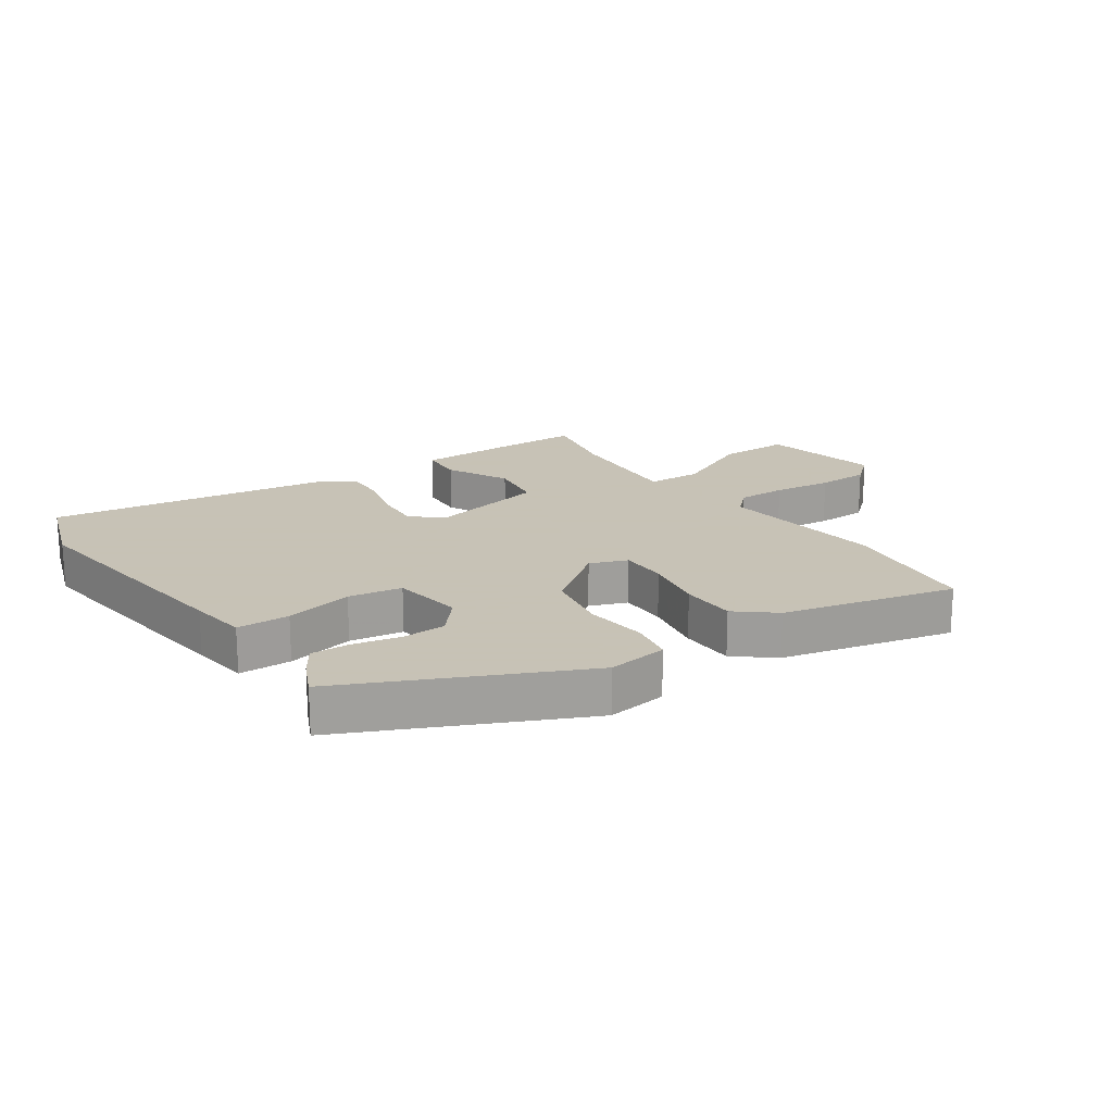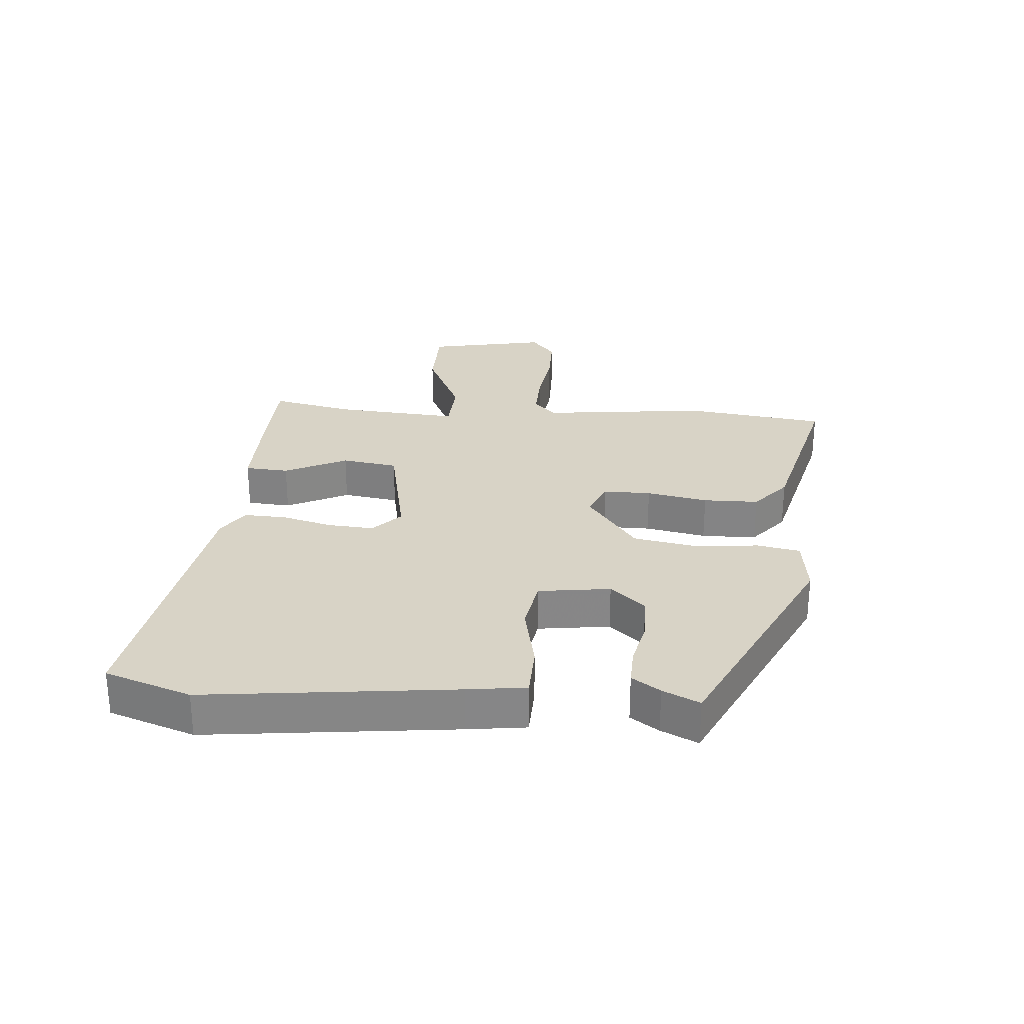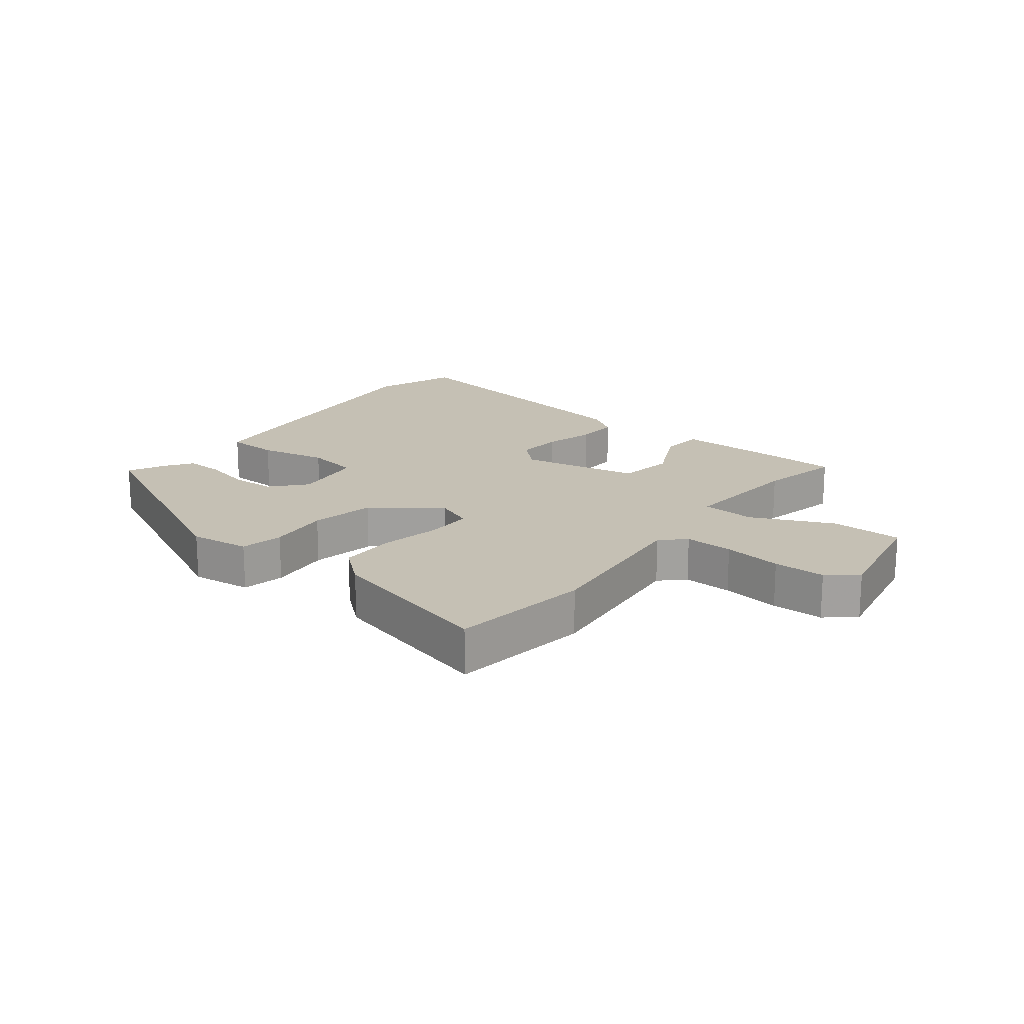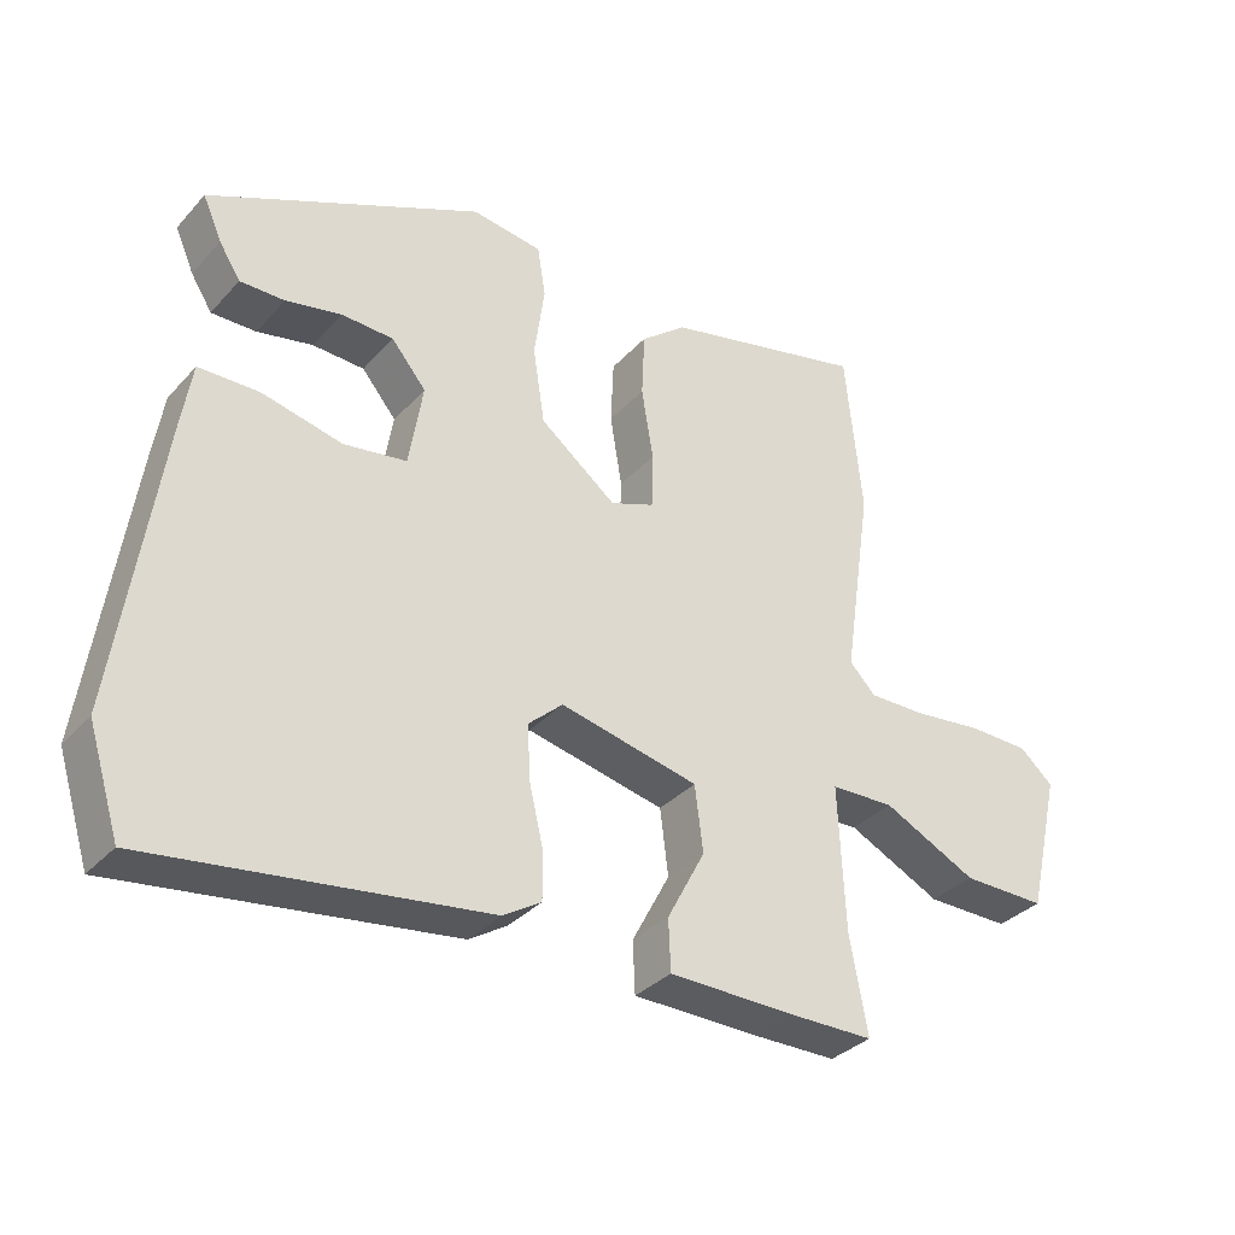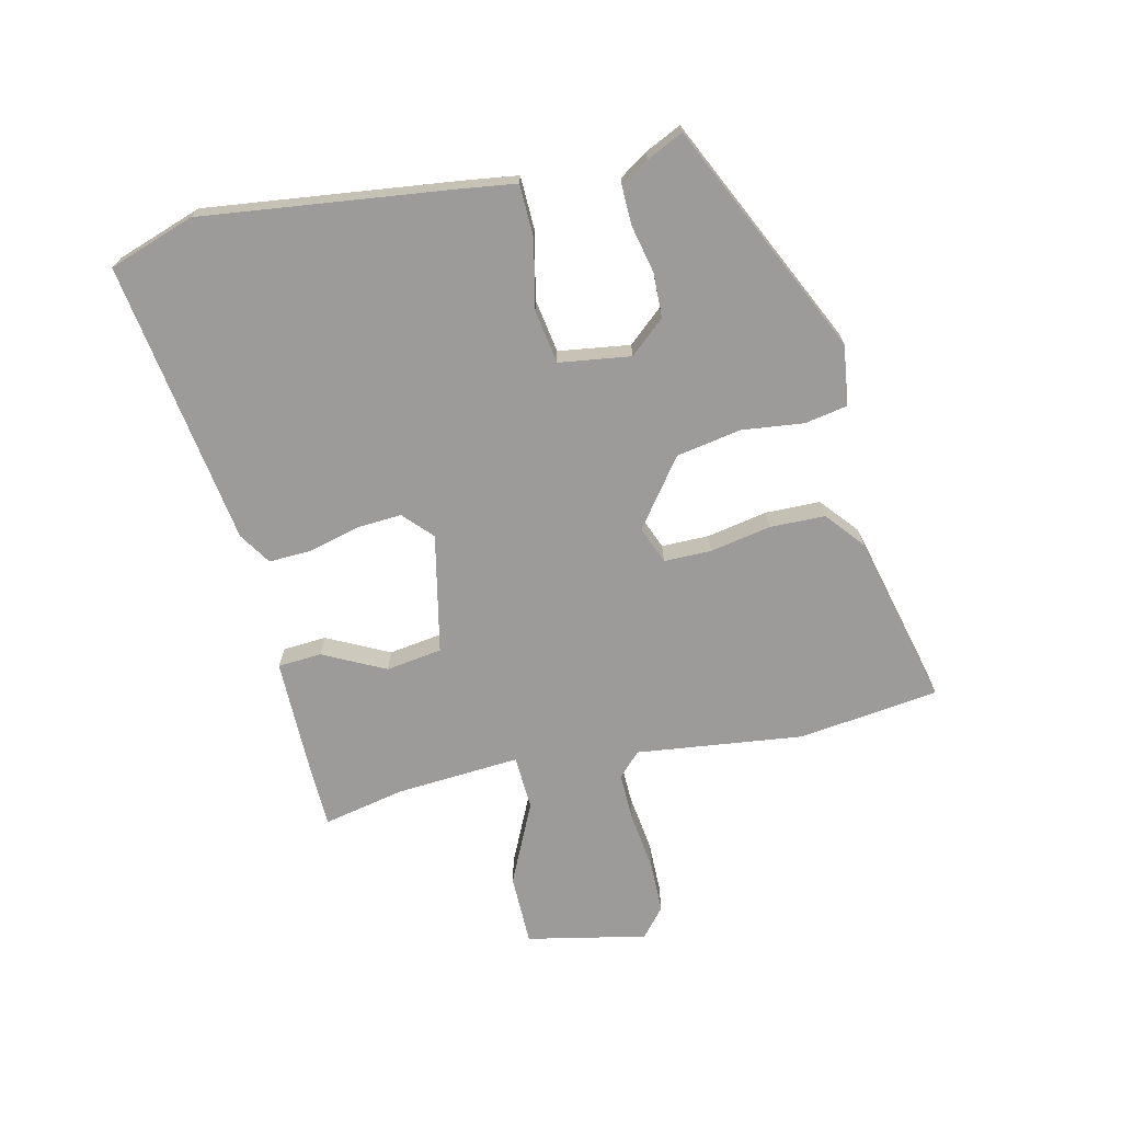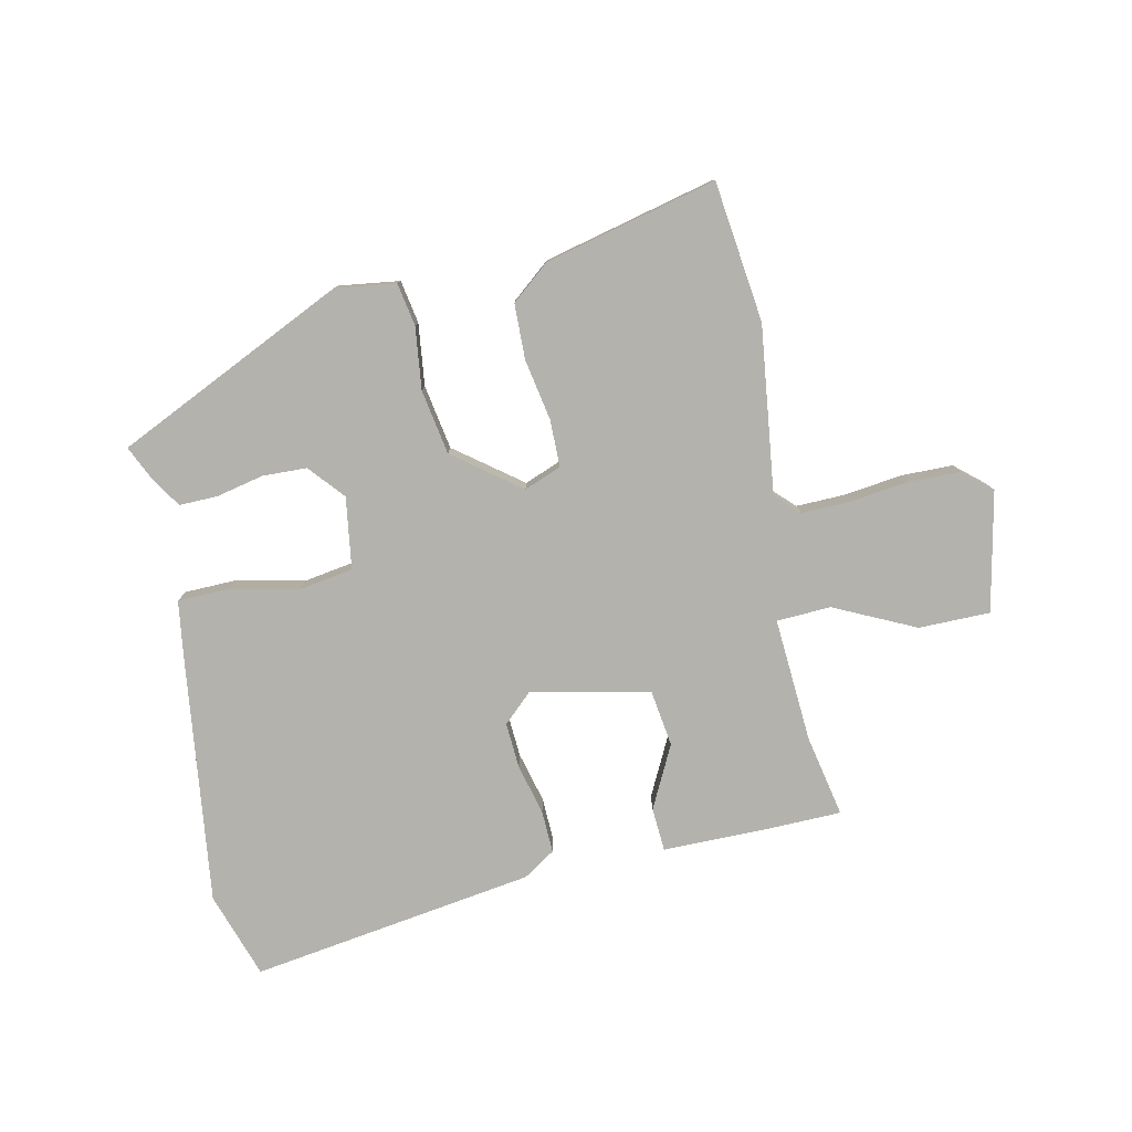
<metadata>
{"format":"obj","ext":"obj","renderer":"f3d","projection":"perspective","resolution":1024,"background":"white","views":[{"elev":19.1,"azim":-33.4,"up":"+Y"},{"elev":28.0,"azim":-83.7,"up":"+Y"},{"elev":18.3,"azim":39.9,"up":"+Y"},{"elev":-33.4,"azim":-35.0,"up":"+Z"},{"elev":-69.8,"azim":-75.6,"up":"+Y"},{"elev":-79.4,"azim":13.2,"up":"+Y"}]}
</metadata>
<code>
v -0.496 0.07 -0.513
v -0.539 0.07 -0.375
v -0.481 0.07 0.019
v -0.466 0.07 0.111
v -0.382 0.07 0.111
v -0.274 0.07 0.085
v -0.188 0.07 0.097
v -0.169 0.07 0.211
v -0.216 0.07 0.268
v -0.287 0.07 0.272
v -0.363 0.07 0.257
v -0.424 0.07 0.257
v -0.453 0.07 0.303
v -0.479 0.07 0.362
v -0.107 0.07 0.527
v -0.011 0.07 0.512
v 0 0.07 0.443
v -0.014 0.07 0.344
v 0.002 0.07 0.24
v 0.106 0.07 0.158
v 0.166 0.07 0.18
v 0.168 0.07 0.256
v 0.152 0.07 0.354
v 0.156 0.07 0.442
v 0.218 0.07 0.491
v 0.495 0.07 0.552
v 0.518 0.07 0.327
v 0.479 0.07 0.061
v 0.515 0.07 0.024
v 0.593 0.07 0.024
v 0.687 0.07 0.034
v 0.77 0.07 0.031
v 0.815 0.07 -0.009
v 0.771 0.07 -0.199
v 0.657 0.07 -0.197
v 0.529 0.07 -0.133
v 0.442 0.07 -0.135
v 0.451 0.07 -0.334
v 0.475 0.07 -0.465
v 0.36 0.07 -0.465
v 0.187 0.07 -0.461
v 0.184 0.07 -0.391
v 0.236 0.07 -0.293
v 0.225 0.07 -0.203
v 0.036 0.07 -0.159
v -0.011 0.07 -0.201
v -0.008 0.07 -0.274
v 0.011 0.07 -0.355
v 0.012 0.07 -0.423
v -0.04 0.07 -0.455
v -0.496 0 -0.513
v -0.539 0 -0.375
v -0.481 0 0.019
v -0.466 0 0.111
v -0.382 0 0.111
v -0.274 0 0.085
v -0.188 0 0.097
v -0.169 0 0.211
v -0.216 0 0.268
v -0.287 0 0.272
v -0.363 0 0.257
v -0.424 0 0.257
v -0.453 0 0.303
v -0.479 0 0.362
v -0.107 0 0.527
v -0.011 0 0.512
v 0 0 0.443
v -0.014 0 0.344
v 0.002 0 0.24
v 0.106 0 0.158
v 0.166 0 0.18
v 0.168 0 0.256
v 0.152 0 0.354
v 0.156 0 0.442
v 0.218 0 0.491
v 0.495 0 0.552
v 0.518 0 0.327
v 0.479 0 0.061
v 0.515 0 0.024
v 0.593 0 0.024
v 0.687 0 0.034
v 0.77 0 0.031
v 0.815 0 -0.009
v 0.771 0 -0.199
v 0.657 0 -0.197
v 0.529 0 -0.133
v 0.442 0 -0.135
v 0.451 0 -0.334
v 0.475 0 -0.465
v 0.36 0 -0.465
v 0.187 0 -0.461
v 0.184 0 -0.391
v 0.236 0 -0.293
v 0.225 0 -0.203
v 0.036 0 -0.159
v -0.011 0 -0.201
v -0.008 0 -0.274
v 0.011 0 -0.355
v 0.012 0 -0.423
v -0.04 0 -0.455
f 47 48 49 50
f 46 47 50 1
f 45 46 1 2
f 40 41 42 43
f 38 39 40 43
f 37 38 43 44
f 33 34 35 36
f 33 36 37
f 30 31 32 33
f 29 30 33 37
f 28 29 37 44
f 22 23 24 25
f 21 22 25 26
f 15 16 17 18
f 15 18 19
f 14 15 19
f 10 11 12 13
f 9 10 13 14
f 3 4 5 6
f 45 2 3 6
f 45 6 7
f 44 45 7 8
f 21 26 27 28
f 20 21 28 44
f 9 14 19 20
f 8 9 20 44
f 100 99 98 97
f 51 100 97 96
f 52 51 96 95
f 93 92 91 90
f 93 90 89 88
f 94 93 88 87
f 86 85 84 83
f 87 86 83
f 83 82 81 80
f 87 83 80 79
f 94 87 79 78
f 75 74 73 72
f 76 75 72 71
f 68 67 66 65
f 69 68 65
f 69 65 64
f 63 62 61 60
f 64 63 60 59
f 56 55 54 53
f 56 53 52 95
f 57 56 95
f 58 57 95 94
f 78 77 76 71
f 94 78 71 70
f 70 69 64 59
f 94 70 59 58
f 1 51 52 2
f 2 52 53 3
f 3 53 54 4
f 4 54 55 5
f 5 55 56 6
f 6 56 57 7
f 7 57 58 8
f 8 58 59 9
f 9 59 60 10
f 10 60 61 11
f 11 61 62 12
f 12 62 63 13
f 13 63 64 14
f 14 64 65 15
f 15 65 66 16
f 16 66 67 17
f 17 67 68 18
f 18 68 69 19
f 19 69 70 20
f 20 70 71 21
f 21 71 72 22
f 22 72 73 23
f 23 73 74 24
f 24 74 75 25
f 25 75 76 26
f 26 76 77 27
f 27 77 78 28
f 28 78 79 29
f 29 79 80 30
f 30 80 81 31
f 31 81 82 32
f 32 82 83 33
f 33 83 84 34
f 34 84 85 35
f 35 85 86 36
f 36 86 87 37
f 37 87 88 38
f 38 88 89 39
f 39 89 90 40
f 40 90 91 41
f 41 91 92 42
f 42 92 93 43
f 43 93 94 44
f 44 94 95 45
f 45 95 96 46
f 46 96 97 47
f 47 97 98 48
f 48 98 99 49
f 49 99 100 50
f 50 100 51 1

</code>
